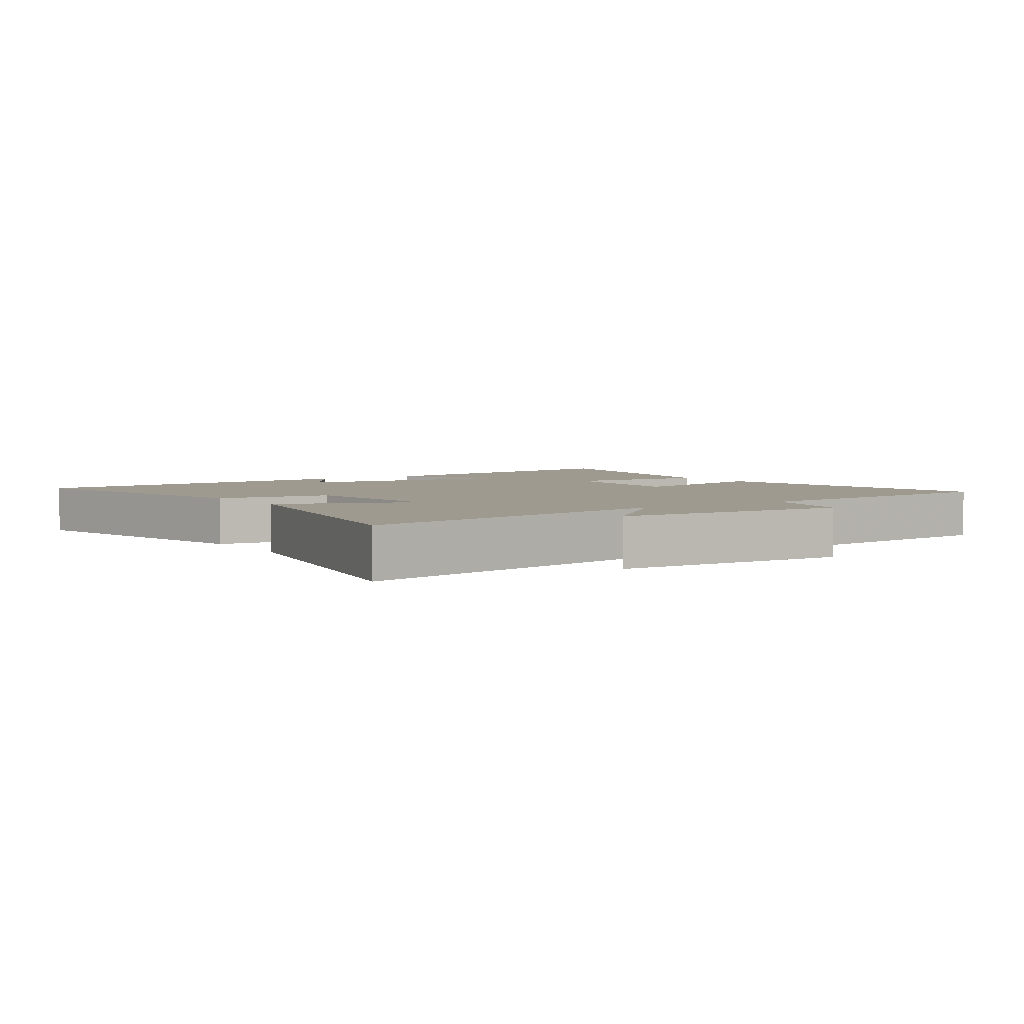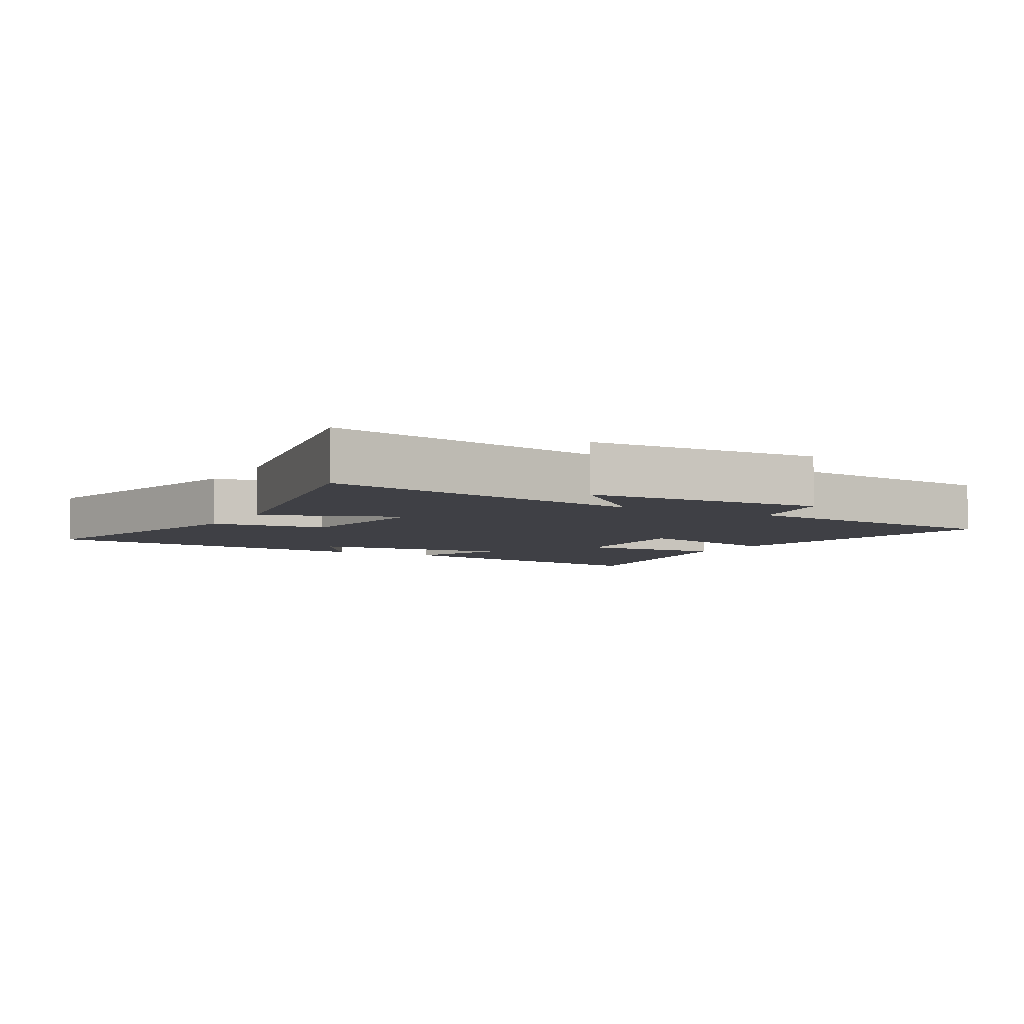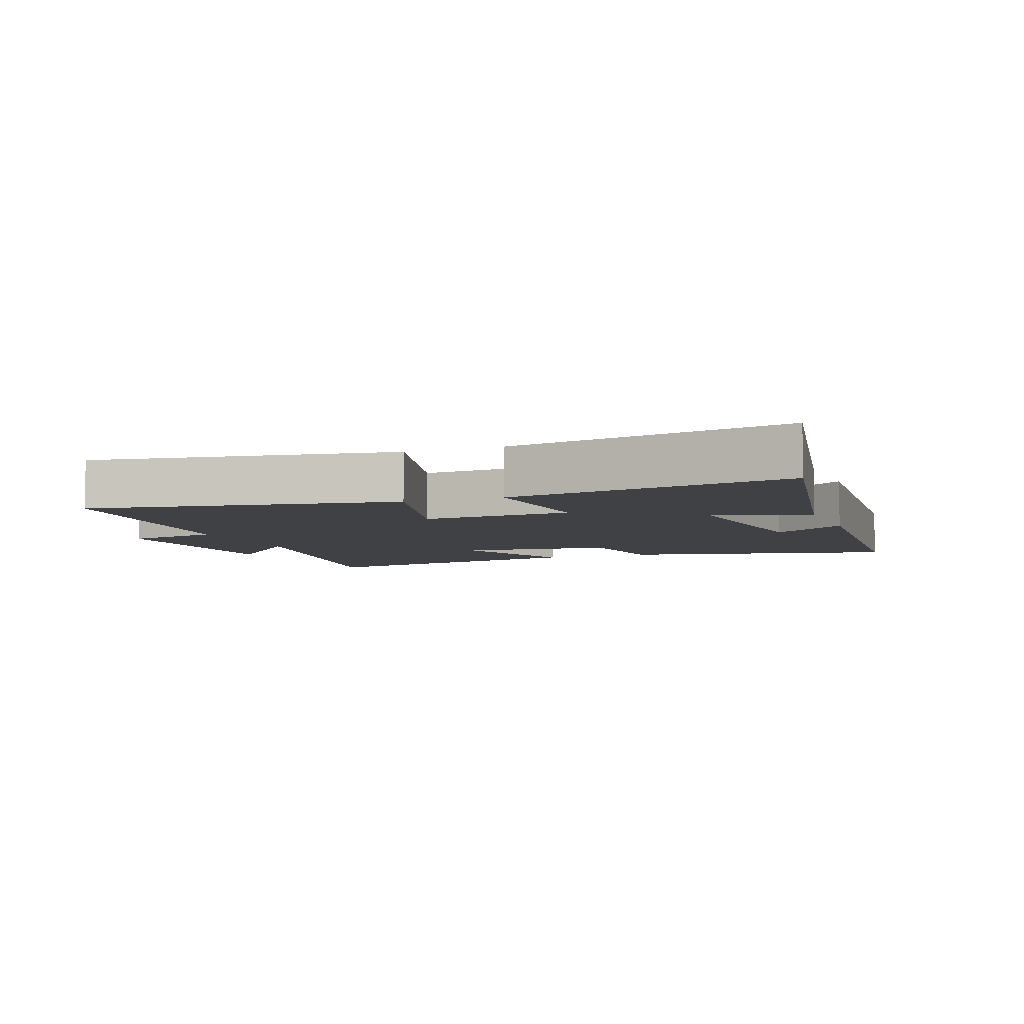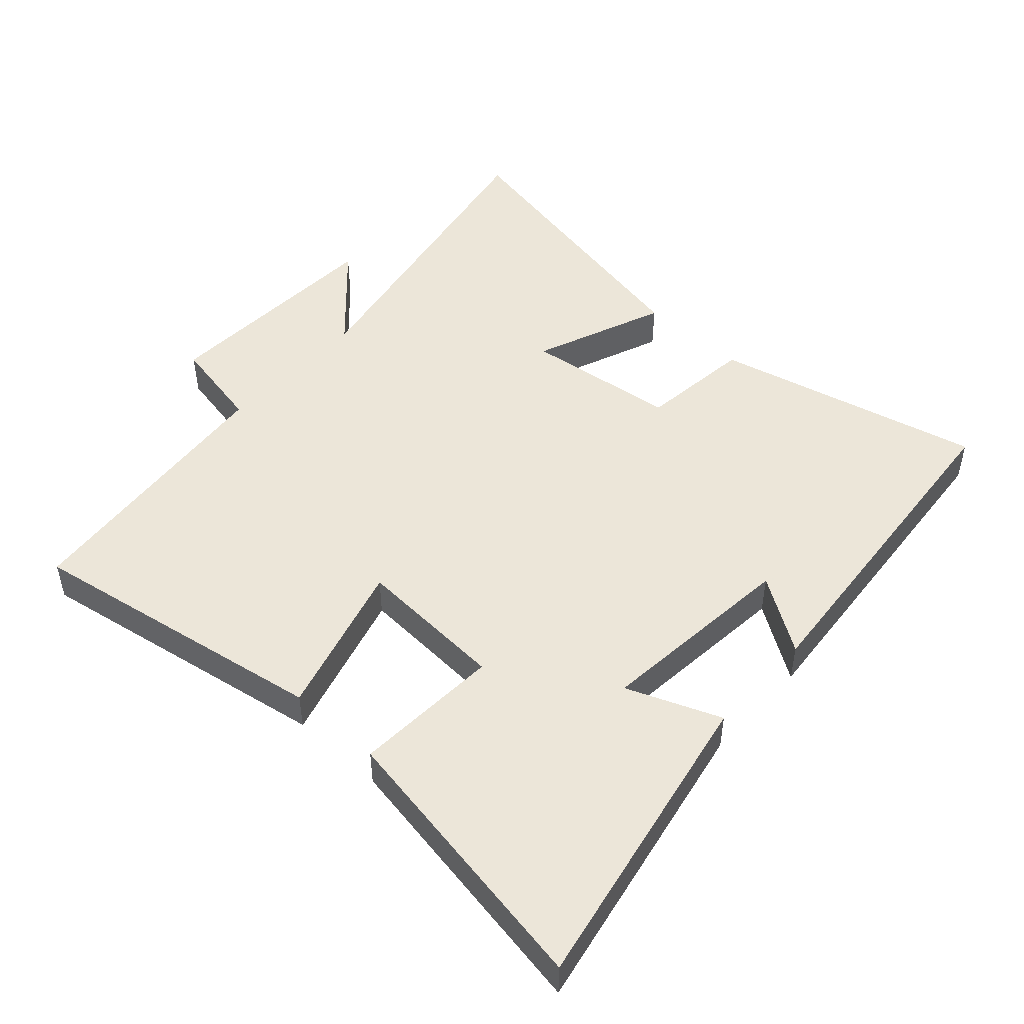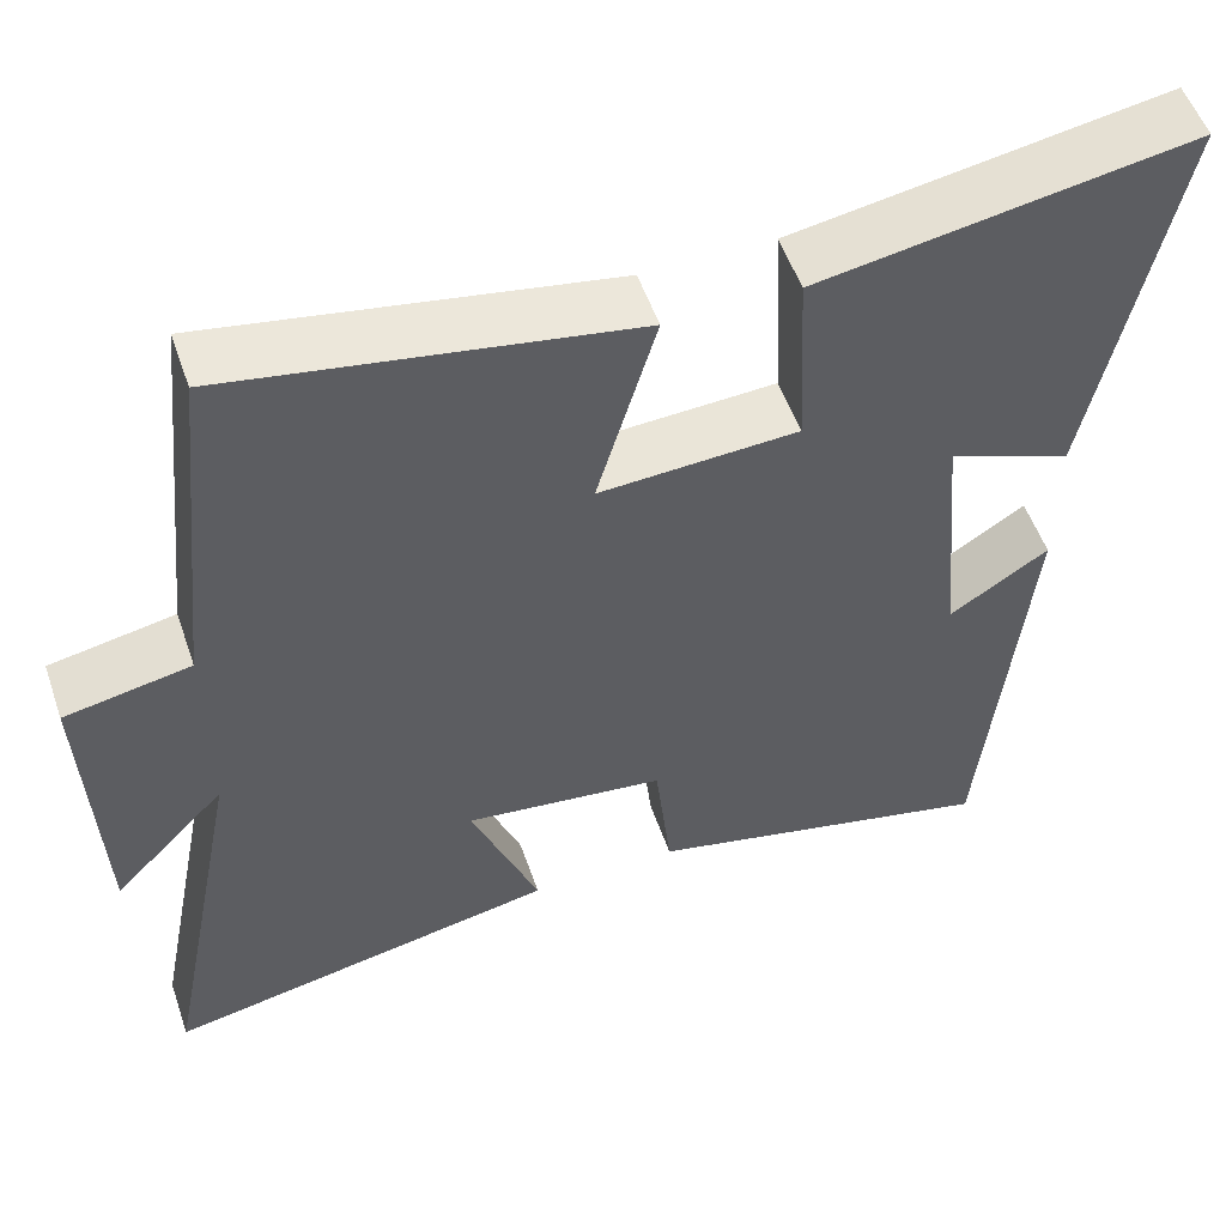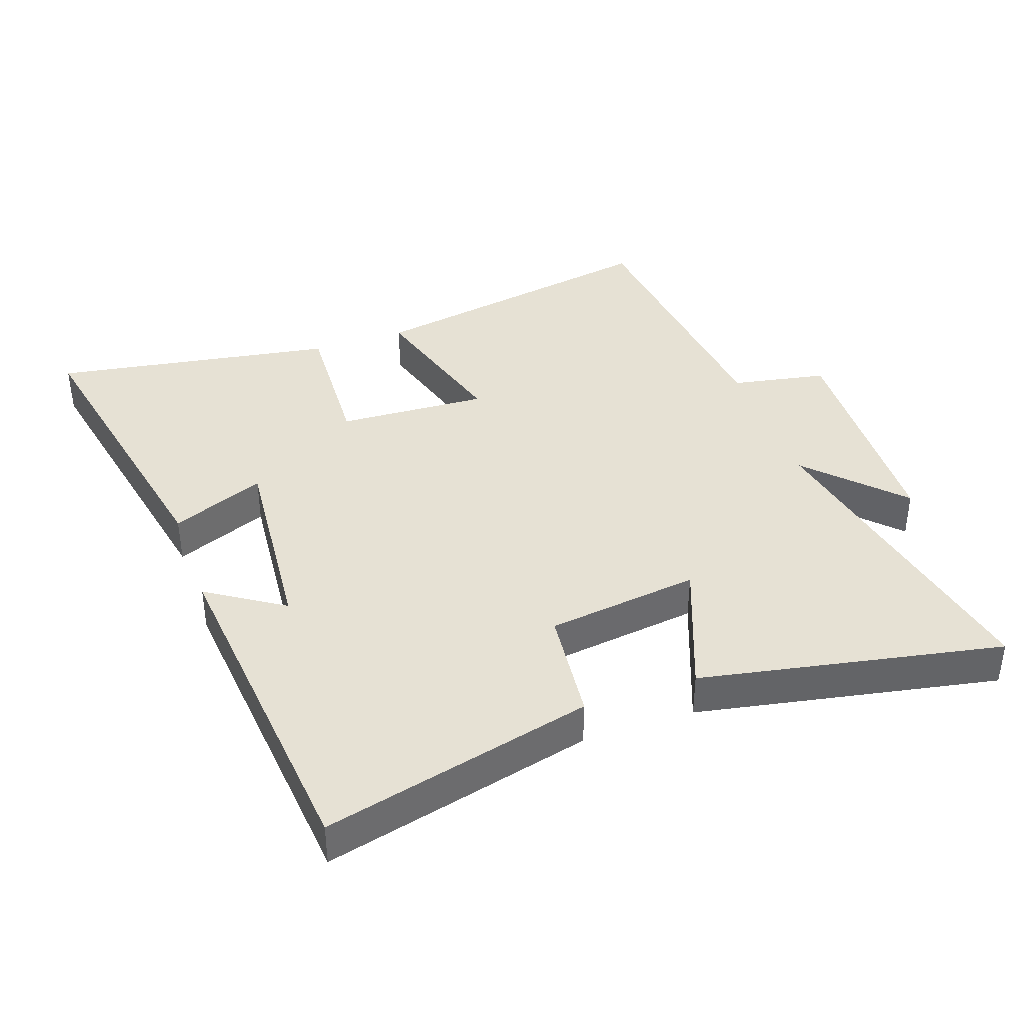
<metadata>
{"format":"obj","ext":"obj","renderer":"f3d","projection":"perspective","resolution":1024,"background":"white","views":[{"elev":3.7,"azim":-123.2,"up":"+Y"},{"elev":-5.2,"azim":-119.3,"up":"+Y"},{"elev":-5.8,"azim":21.4,"up":"+Y"},{"elev":48.6,"azim":42.6,"up":"+Y"},{"elev":53.9,"azim":-19.0,"up":"+Z"},{"elev":39.2,"azim":160.6,"up":"+Y"}]}
</metadata>
<code>
v -0.598 0.07 -0.59
v -0.5 0.07 -0.092
v -0.632 0.07 -0.23
v -0.646 0.07 0.128
v -0.5 0.07 0.156
v -0.454 0.07 0.583
v 0.011 0.07 0.5
v -0.058 0.07 0.262
v 0.172 0.07 0.274
v 0.161 0.07 0.5
v 0.594 0.07 0.572
v 0.5 0.07 0.101
v 0.356 0.07 0.159
v 0.384 0.07 -0.149
v 0.5 0.07 -0.073
v 0.45 0.07 -0.6
v 0.037 0.07 -0.5
v 0.018 0.07 -0.326
v -0.216 0.07 -0.296
v -0.137 0.07 -0.5
v -0.598 0 -0.59
v -0.5 0 -0.092
v -0.632 0 -0.23
v -0.646 0 0.128
v -0.5 0 0.156
v -0.454 0 0.583
v 0.011 0 0.5
v -0.058 0 0.262
v 0.172 0 0.274
v 0.161 0 0.5
v 0.594 0 0.572
v 0.5 0 0.101
v 0.356 0 0.159
v 0.384 0 -0.149
v 0.5 0 -0.073
v 0.45 0 -0.6
v 0.037 0 -0.5
v 0.018 0 -0.326
v -0.216 0 -0.296
v -0.137 0 -0.5
f 19 20 1 2
f 18 19 2
f 16 17 18
f 14 15 16
f 14 16 18
f 13 14 18 2
f 9 10 11 12
f 9 12 13
f 8 9 13 2
f 5 6 7 8
f 2 3 4 5
f 2 5 8
f 22 21 40 39
f 22 39 38
f 38 37 36
f 36 35 34
f 38 36 34
f 22 38 34 33
f 32 31 30 29
f 33 32 29
f 22 33 29 28
f 28 27 26 25
f 25 24 23 22
f 28 25 22
f 1 21 22 2
f 2 22 23 3
f 3 23 24 4
f 4 24 25 5
f 5 25 26 6
f 6 26 27 7
f 7 27 28 8
f 8 28 29 9
f 9 29 30 10
f 10 30 31 11
f 11 31 32 12
f 12 32 33 13
f 13 33 34 14
f 14 34 35 15
f 15 35 36 16
f 16 36 37 17
f 17 37 38 18
f 18 38 39 19
f 19 39 40 20
f 20 40 21 1

</code>
